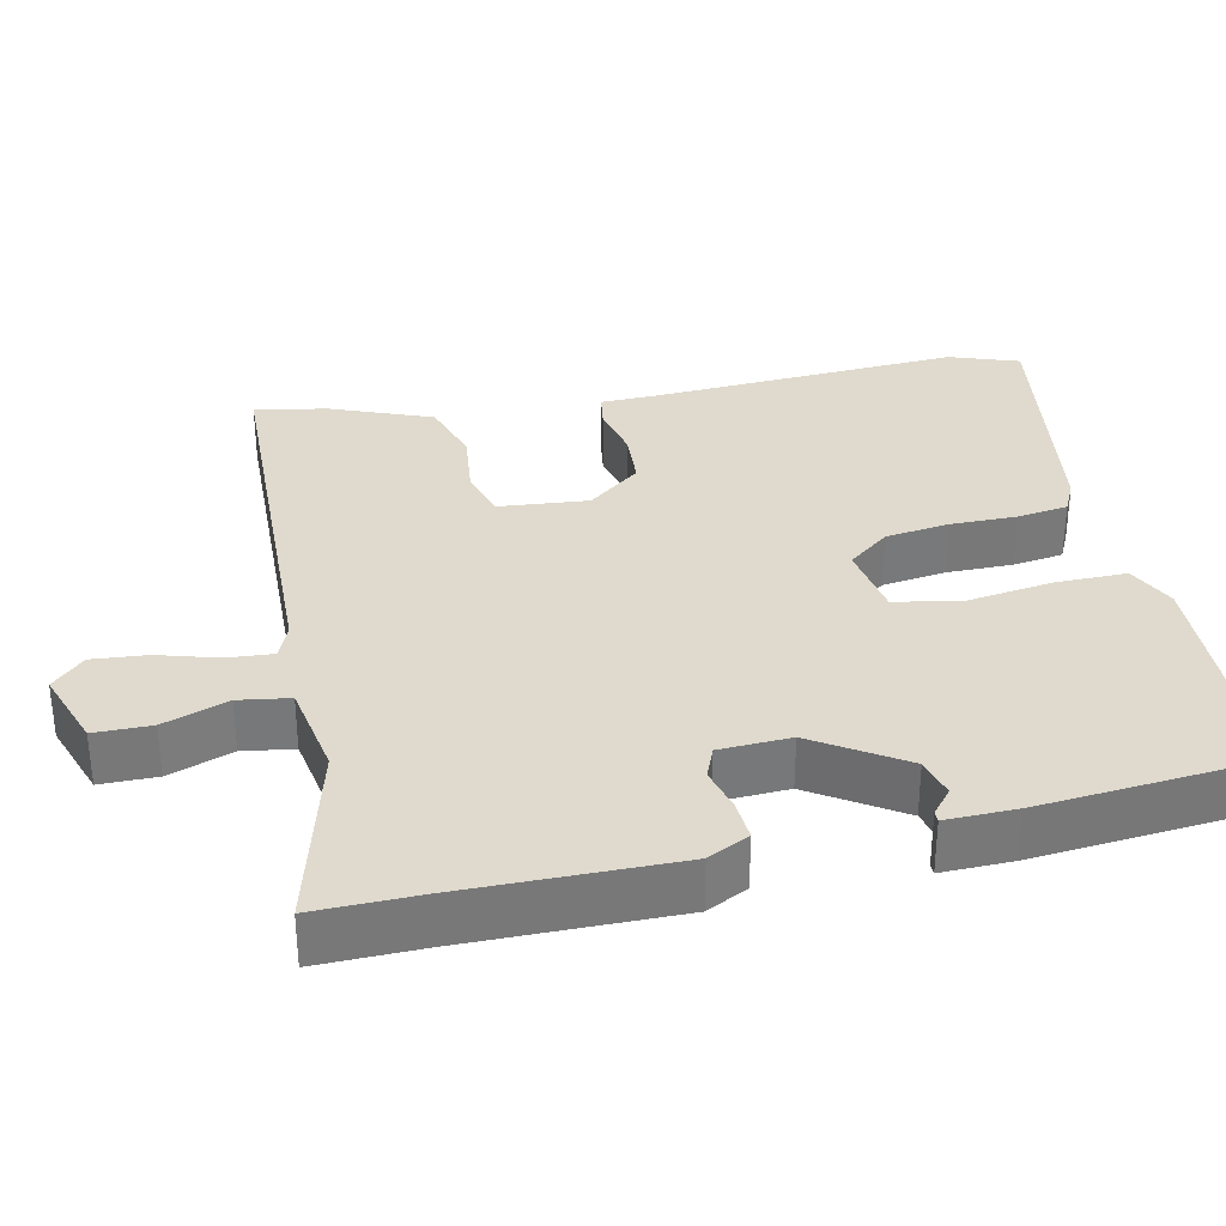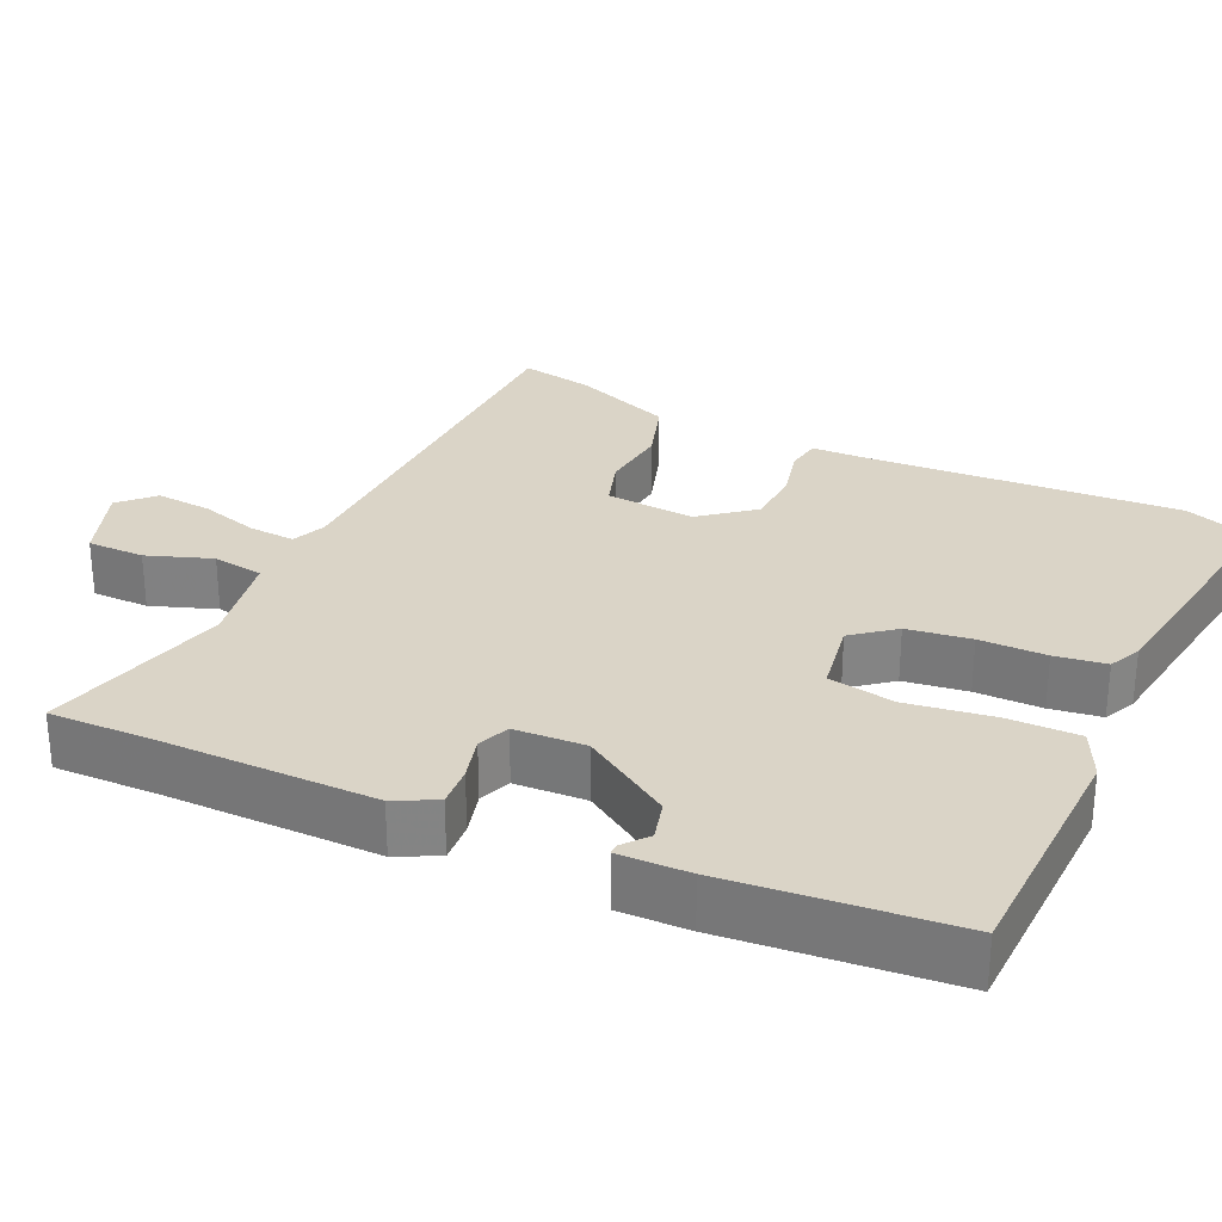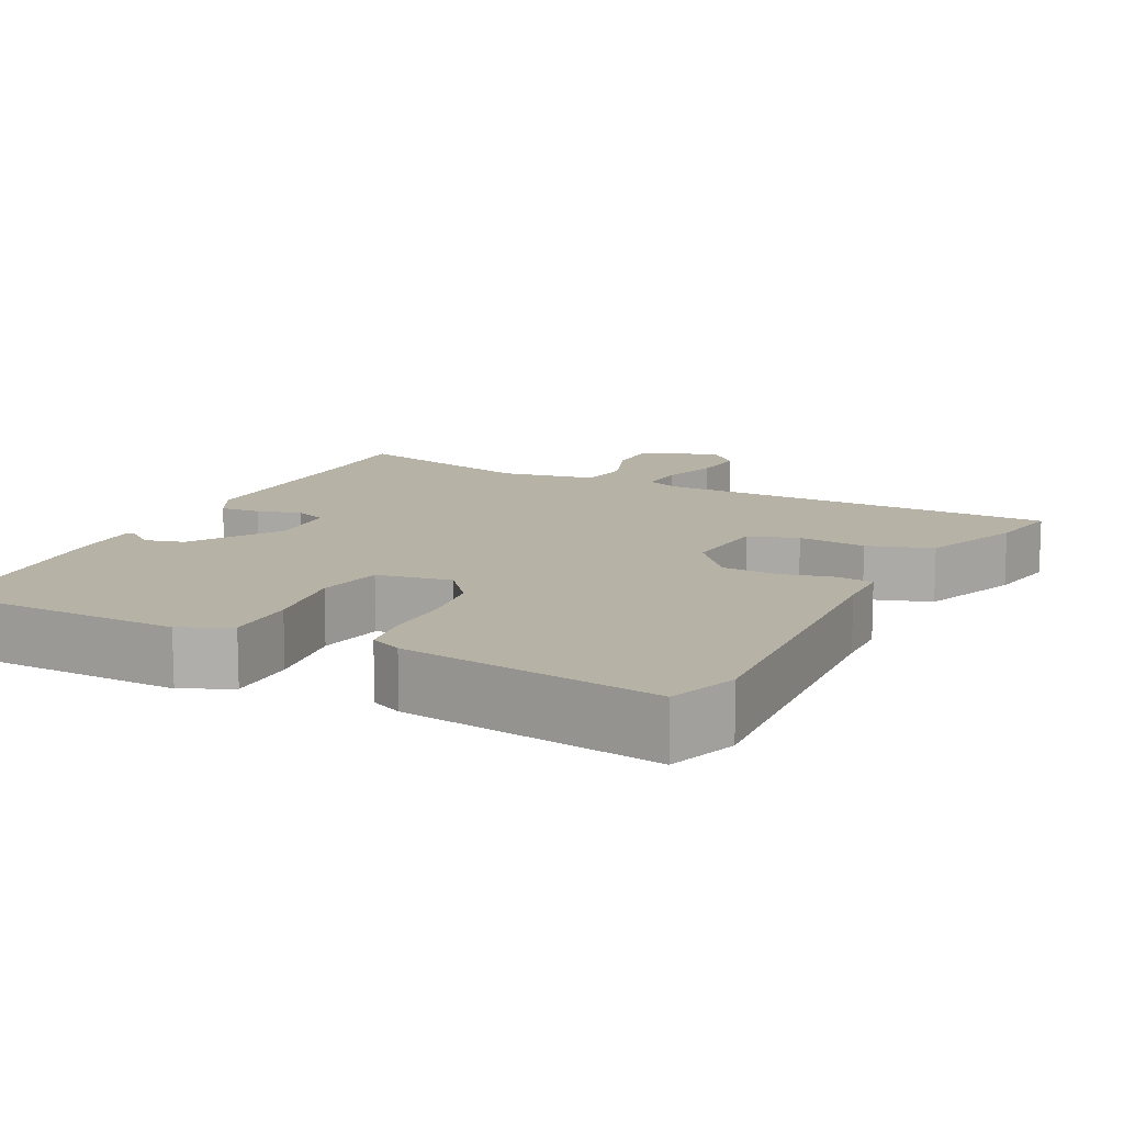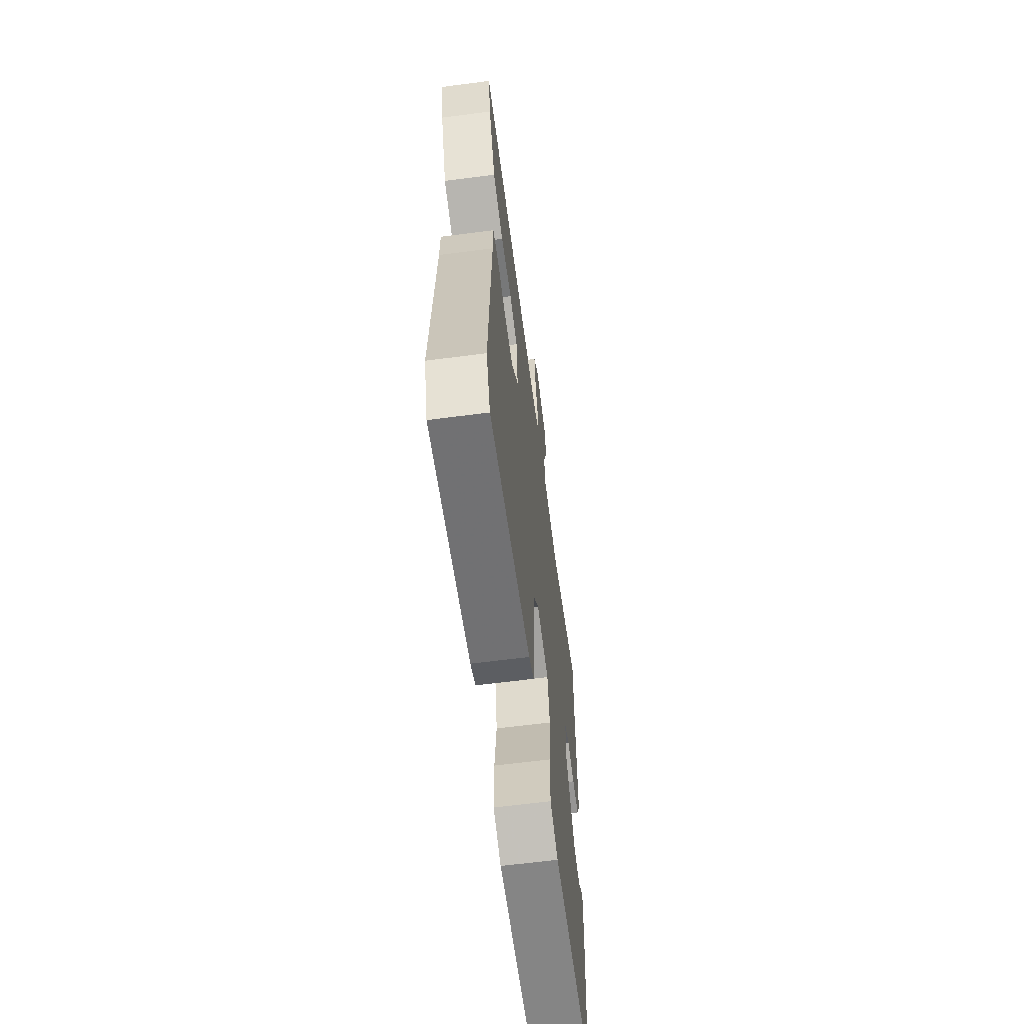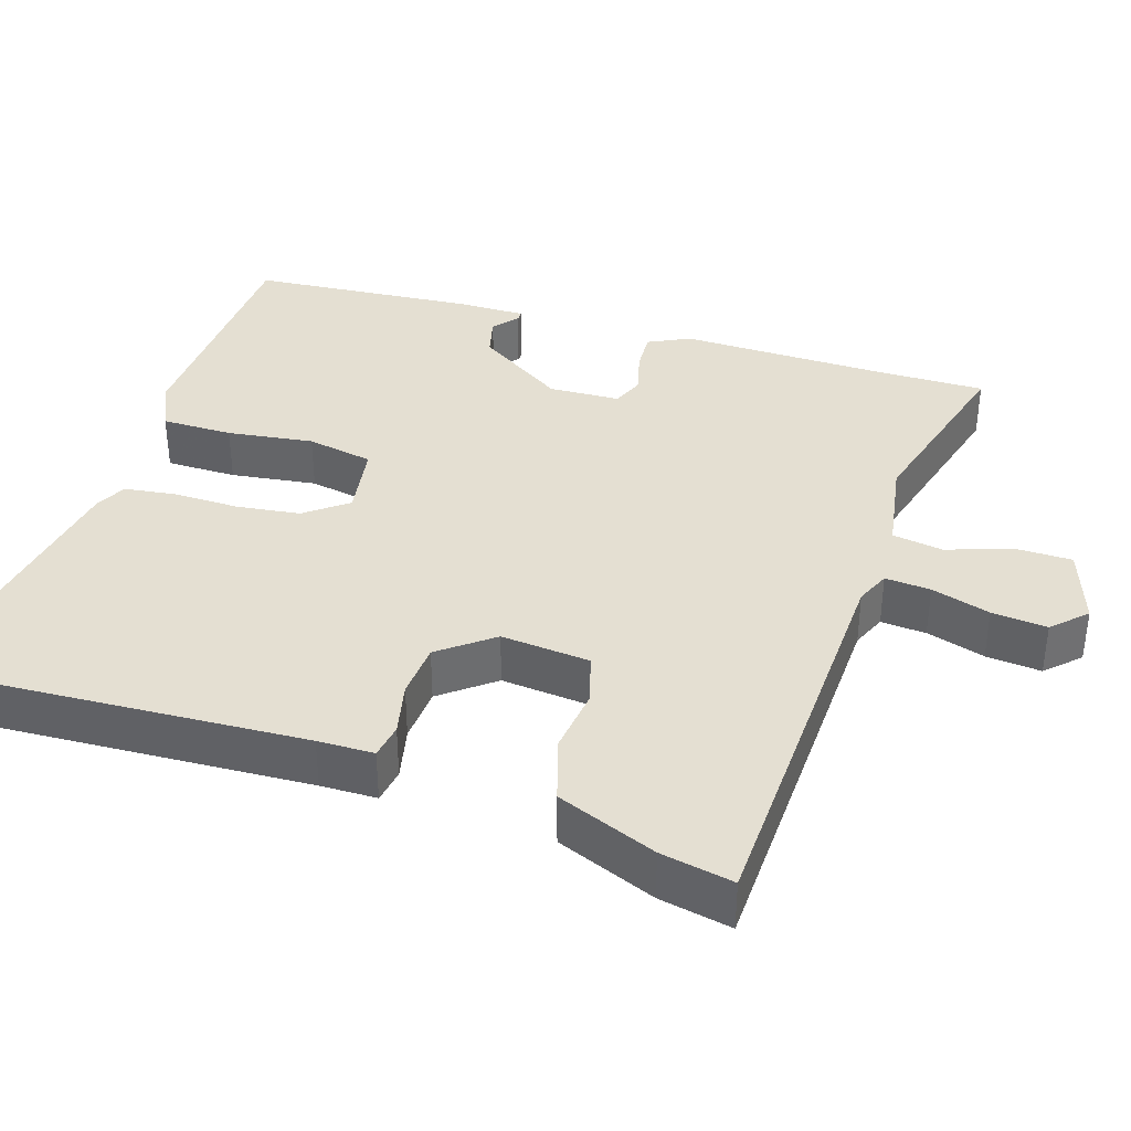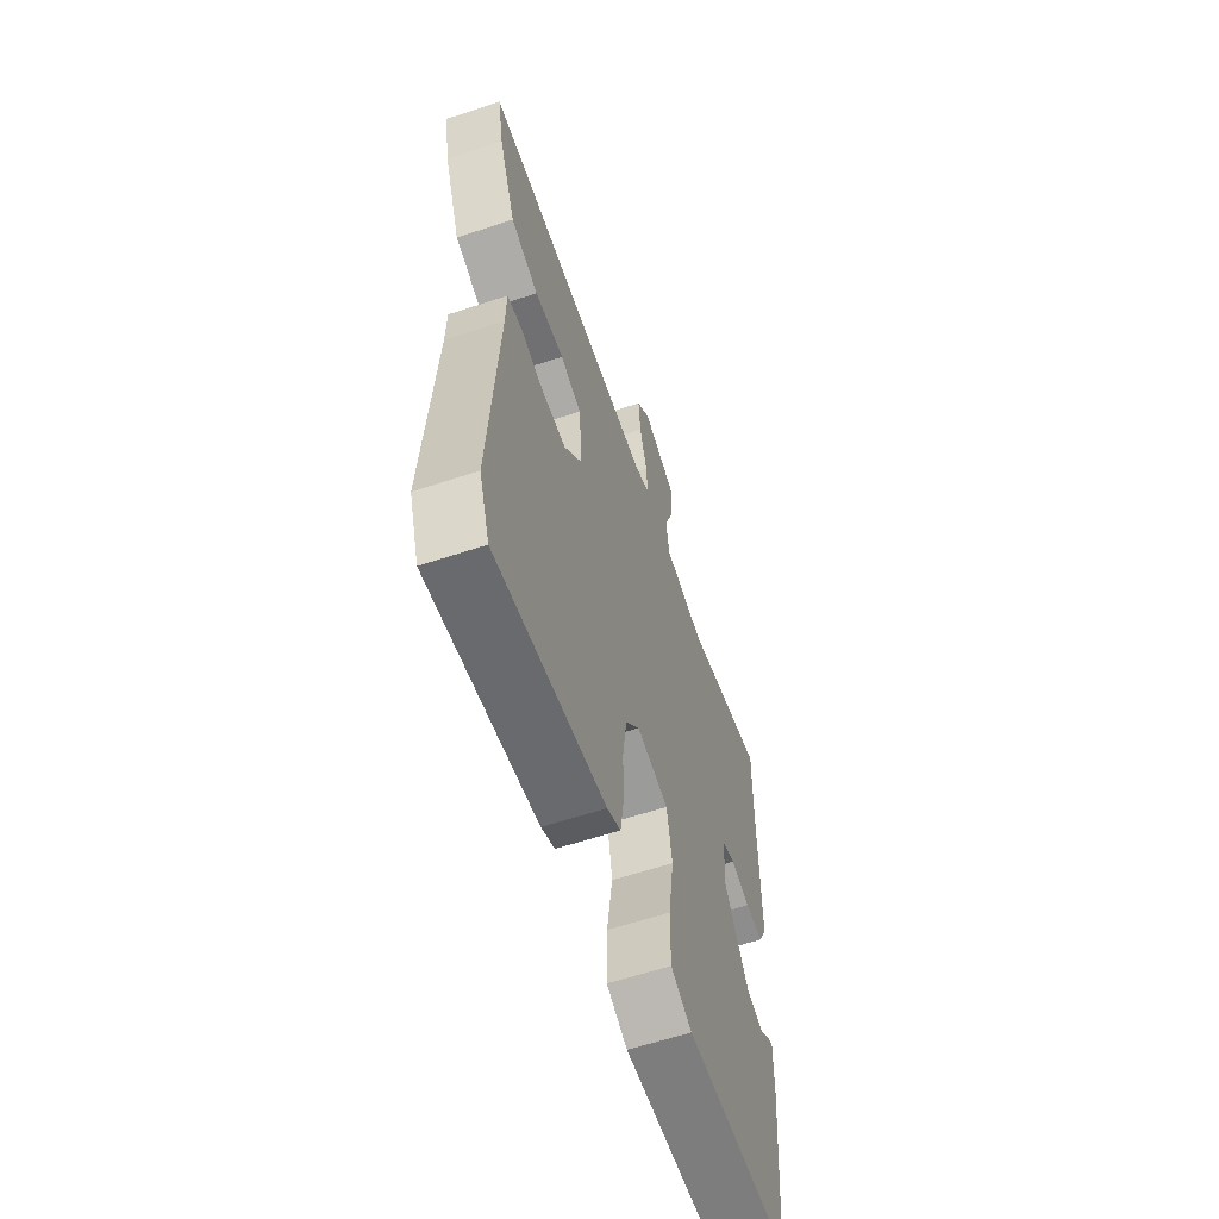
<metadata>
{"format":"obj","ext":"obj","renderer":"f3d","projection":"perspective","resolution":1024,"background":"white","views":[{"elev":32.9,"azim":78.1,"up":"+Y"},{"elev":28.9,"azim":115.0,"up":"+Y"},{"elev":12.2,"azim":-153.4,"up":"+Y"},{"elev":-63.5,"azim":-82.5,"up":"+Z"},{"elev":37.1,"azim":-71.6,"up":"+Y"},{"elev":-60.8,"azim":-71.3,"up":"+Z"}]}
</metadata>
<code>
v 0.457 0.07 -0.533
v 0.132 0.07 -0.543
v 0.067 0.07 -0.512
v 0.068 0.07 -0.417
v 0.085 0.07 -0.302
v 0.069 0.07 -0.213
v -0.03 0.07 -0.196
v -0.074 0.07 -0.251
v -0.086 0.07 -0.336
v -0.086 0.07 -0.425
v -0.096 0.07 -0.493
v -0.138 0.07 -0.513
v -0.478 0.07 -0.563
v -0.51 0.07 -0.471
v -0.484 0.07 -0.056
v -0.482 0.07 0.019
v -0.435 0.07 0.026
v -0.364 0.07 0.009
v -0.289 0.07 0.013
v -0.233 0.07 0.083
v -0.243 0.07 0.202
v -0.309 0.07 0.223
v -0.4 0.07 0.213
v -0.486 0.07 0.241
v -0.538 0.07 0.375
v -0.556 0.07 0.472
v -0.016 0.07 0.484
v 0.03 0.07 0.503
v 0.026 0.07 0.564
v 0.003 0.07 0.643
v -0.003 0.07 0.717
v 0.04 0.07 0.76
v 0.144 0.07 0.723
v 0.144 0.07 0.647
v 0.113 0.07 0.561
v 0.123 0.07 0.493
v 0.25 0.07 0.47
v 0.501 0.07 0.535
v 0.498 0.07 0.394
v 0.499 0.07 0.112
v 0.471 0.07 0.057
v 0.417 0.07 0.061
v 0.358 0.07 0.077
v 0.316 0.07 0.06
v 0.311 0.07 -0.035
v 0.387 0.07 -0.154
v 0.44 0.07 -0.168
v 0.473 0.07 -0.141
v 0.487 0.07 -0.141
v 0.485 0.07 -0.235
v 0.457 0 -0.533
v 0.132 0 -0.543
v 0.067 0 -0.512
v 0.068 0 -0.417
v 0.085 0 -0.302
v 0.069 0 -0.213
v -0.03 0 -0.196
v -0.074 0 -0.251
v -0.086 0 -0.336
v -0.086 0 -0.425
v -0.096 0 -0.493
v -0.138 0 -0.513
v -0.478 0 -0.563
v -0.51 0 -0.471
v -0.484 0 -0.056
v -0.482 0 0.019
v -0.435 0 0.026
v -0.364 0 0.009
v -0.289 0 0.013
v -0.233 0 0.083
v -0.243 0 0.202
v -0.309 0 0.223
v -0.4 0 0.213
v -0.486 0 0.241
v -0.538 0 0.375
v -0.556 0 0.472
v -0.016 0 0.484
v 0.03 0 0.503
v 0.026 0 0.564
v 0.003 0 0.643
v -0.003 0 0.717
v 0.04 0 0.76
v 0.144 0 0.723
v 0.144 0 0.647
v 0.113 0 0.561
v 0.123 0 0.493
v 0.25 0 0.47
v 0.501 0 0.535
v 0.498 0 0.394
v 0.499 0 0.112
v 0.471 0 0.057
v 0.417 0 0.061
v 0.358 0 0.077
v 0.316 0 0.06
v 0.311 0 -0.035
v 0.387 0 -0.154
v 0.44 0 -0.168
v 0.473 0 -0.141
v 0.487 0 -0.141
v 0.485 0 -0.235
f 1 2 3
f 50 1 3
f 49 50 3
f 48 49 3
f 47 48 3
f 3 4 5
f 47 3 5
f 46 47 5
f 45 46 5 6
f 44 45 6 7
f 41 42 43
f 40 41 43
f 39 40 43
f 39 43 44
f 38 39 44
f 37 38 44
f 36 37 44 7
f 33 34 35
f 32 33 35
f 31 32 35
f 30 31 35
f 29 30 35
f 28 29 35 36
f 36 7 8
f 28 36 8
f 27 28 8
f 25 26 27
f 24 25 27
f 23 24 27
f 22 23 27
f 21 22 27
f 27 8 9
f 21 27 9
f 20 21 9
f 15 16 17 18
f 15 18 19
f 14 15 19
f 14 19 20
f 13 14 20
f 12 13 20
f 11 12 20
f 10 11 20
f 9 10 20
f 53 52 51
f 53 51 100
f 53 100 99
f 53 99 98
f 53 98 97
f 55 54 53
f 55 53 97
f 55 97 96
f 56 55 96 95
f 57 56 95 94
f 93 92 91
f 93 91 90
f 93 90 89
f 94 93 89
f 94 89 88
f 94 88 87
f 57 94 87 86
f 85 84 83
f 85 83 82
f 85 82 81
f 85 81 80
f 85 80 79
f 86 85 79 78
f 58 57 86
f 58 86 78
f 58 78 77
f 77 76 75
f 77 75 74
f 77 74 73
f 77 73 72
f 77 72 71
f 59 58 77
f 59 77 71
f 59 71 70
f 68 67 66 65
f 69 68 65
f 69 65 64
f 70 69 64
f 70 64 63
f 70 63 62
f 70 62 61
f 70 61 60
f 70 60 59
f 1 51 52 2
f 2 52 53 3
f 3 53 54 4
f 4 54 55 5
f 5 55 56 6
f 6 56 57 7
f 7 57 58 8
f 8 58 59 9
f 9 59 60 10
f 10 60 61 11
f 11 61 62 12
f 12 62 63 13
f 13 63 64 14
f 14 64 65 15
f 15 65 66 16
f 16 66 67 17
f 17 67 68 18
f 18 68 69 19
f 19 69 70 20
f 20 70 71 21
f 21 71 72 22
f 22 72 73 23
f 23 73 74 24
f 24 74 75 25
f 25 75 76 26
f 26 76 77 27
f 27 77 78 28
f 28 78 79 29
f 29 79 80 30
f 30 80 81 31
f 31 81 82 32
f 32 82 83 33
f 33 83 84 34
f 34 84 85 35
f 35 85 86 36
f 36 86 87 37
f 37 87 88 38
f 38 88 89 39
f 39 89 90 40
f 40 90 91 41
f 41 91 92 42
f 42 92 93 43
f 43 93 94 44
f 44 94 95 45
f 45 95 96 46
f 46 96 97 47
f 47 97 98 48
f 48 98 99 49
f 49 99 100 50
f 50 100 51 1

</code>
